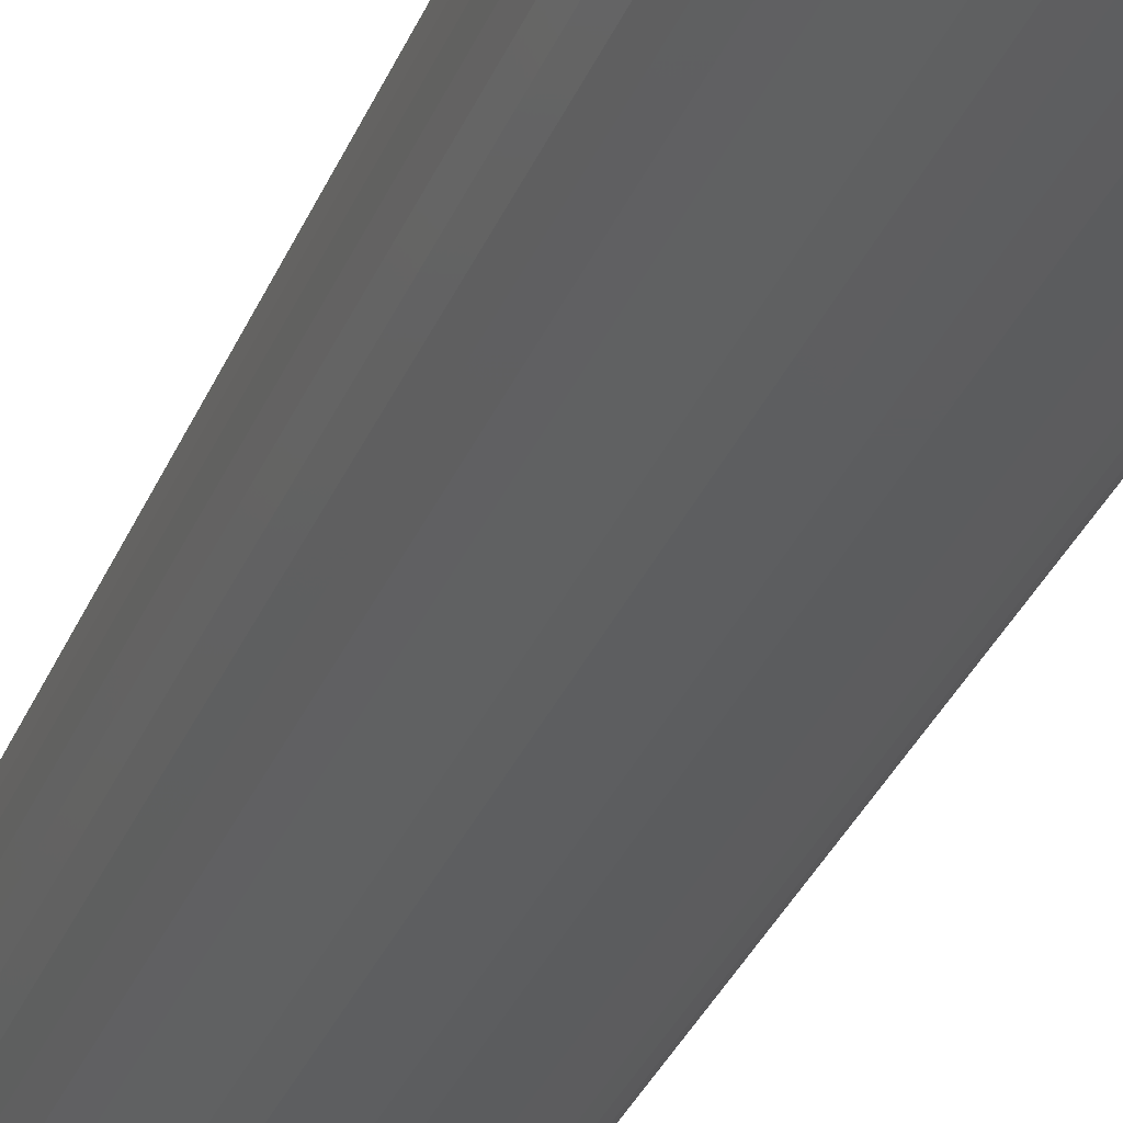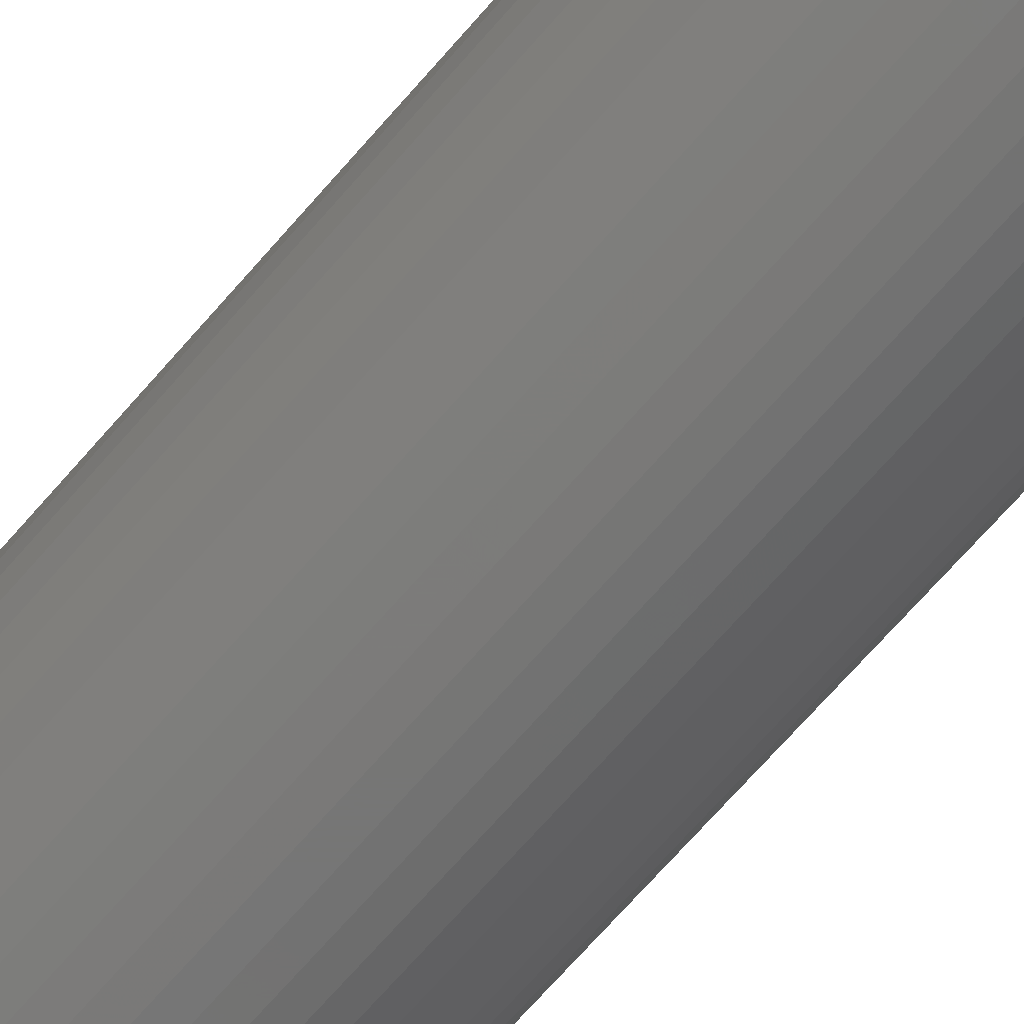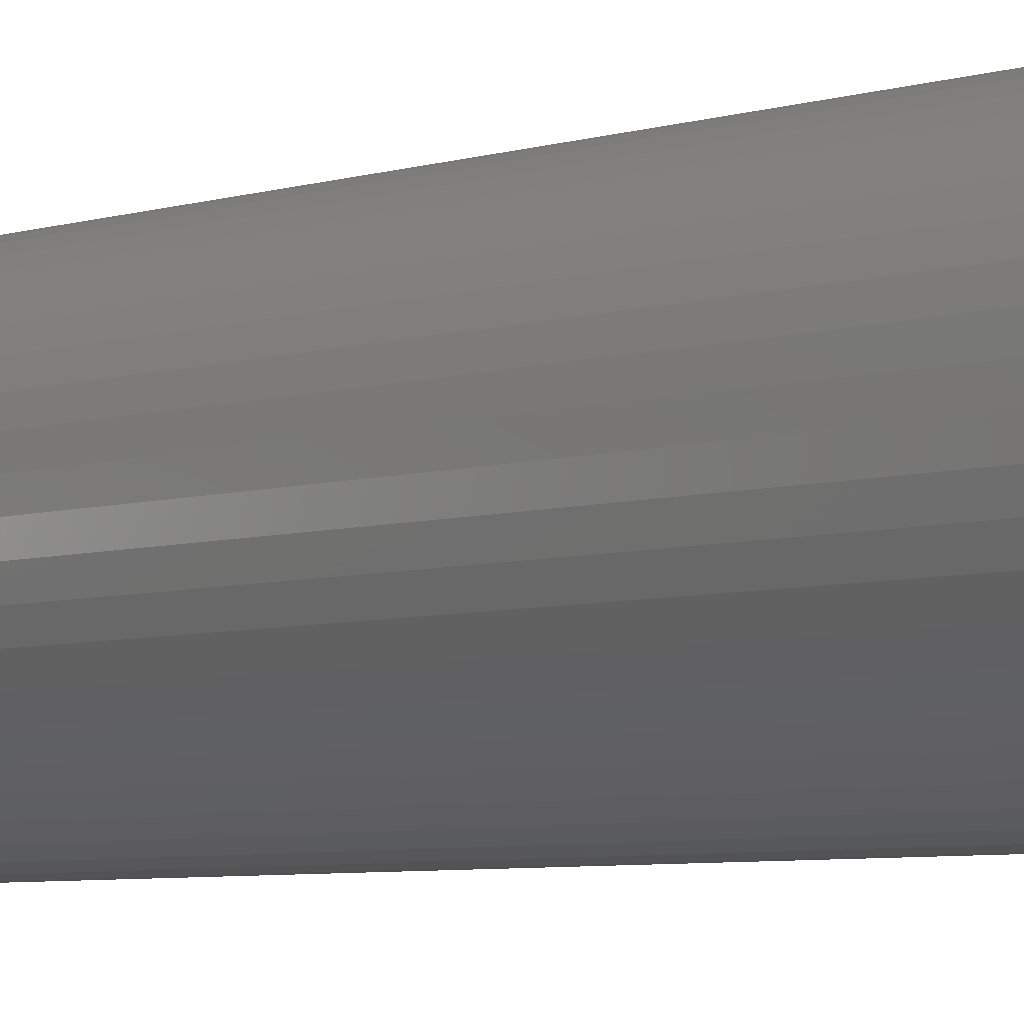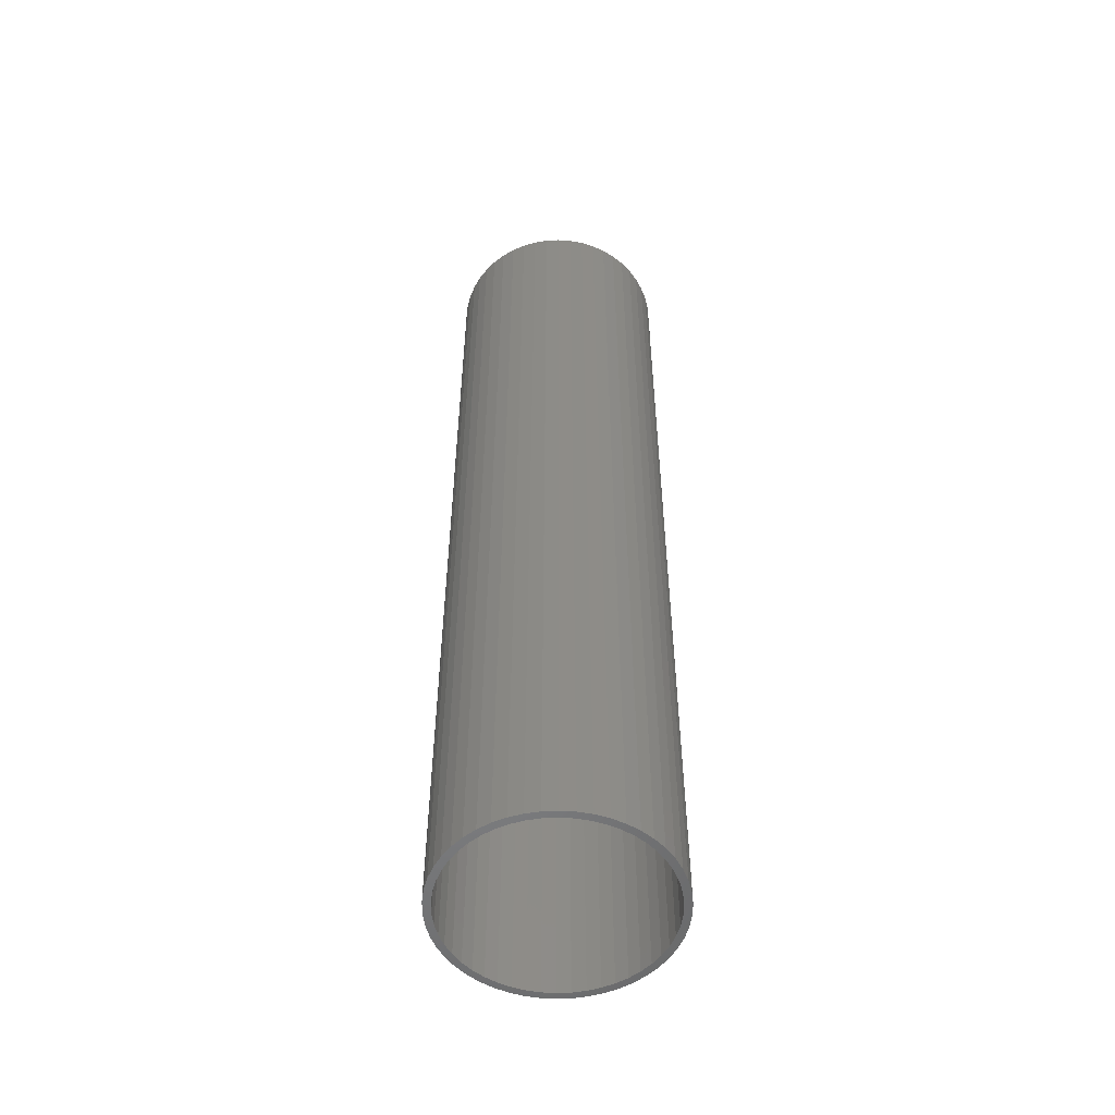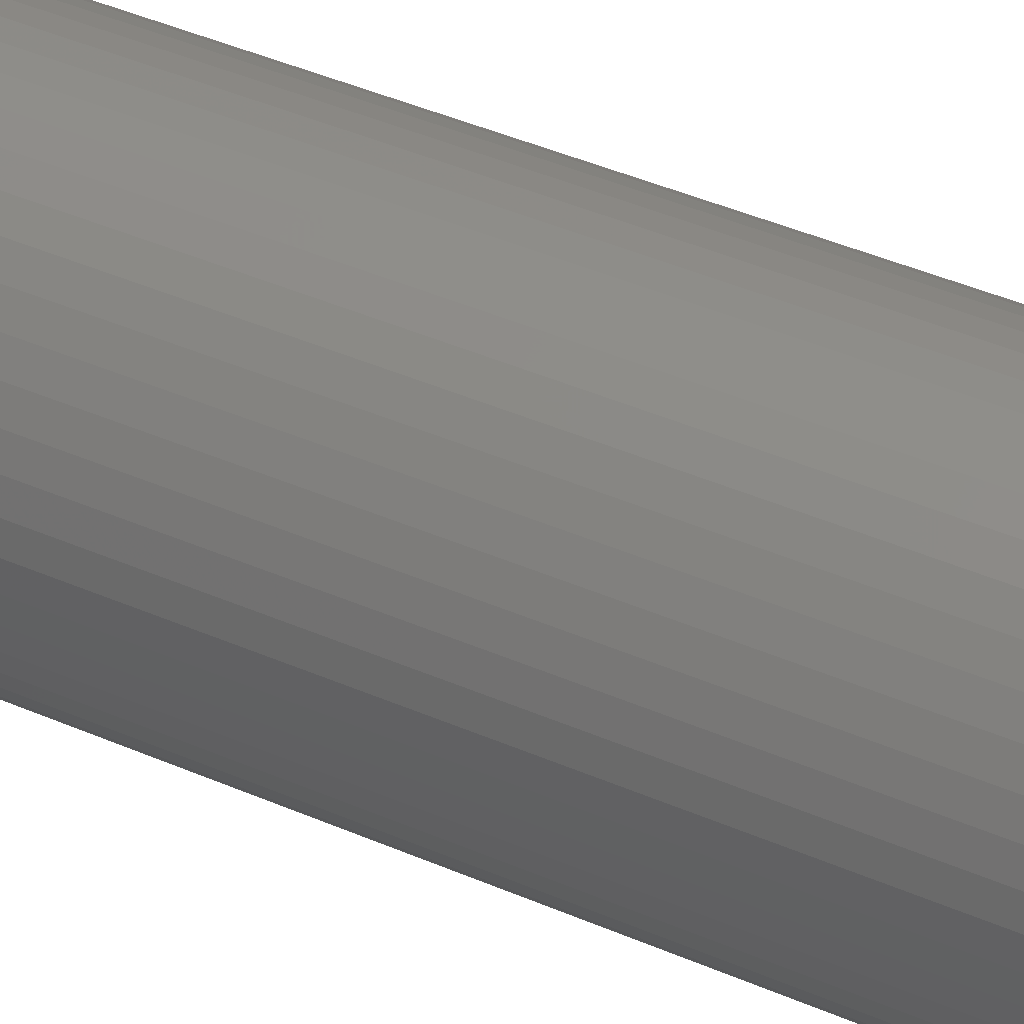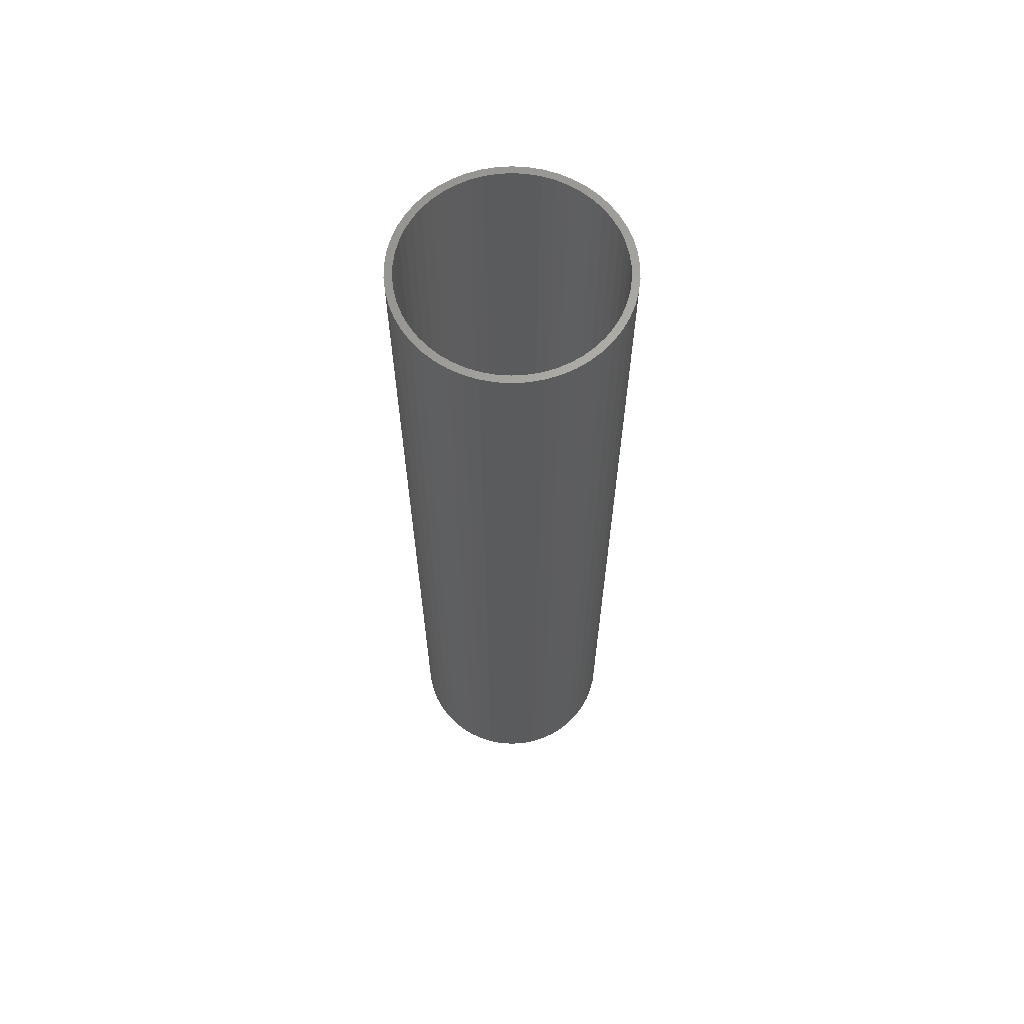
<metadata>
{"format":"stl","ext":"stl","renderer":"f3d","projection":"perspective","resolution":1024,"background":"white","views":[{"elev":-32.1,"azim":160.4,"up":"+Y"},{"elev":-68.6,"azim":139.2,"up":"+Y"},{"elev":-4.6,"azim":140.0,"up":"+Y"},{"elev":-53.3,"azim":-4.2,"up":"+Z"},{"elev":39.4,"azim":119.0,"up":"+Y"},{"elev":64.4,"azim":-17.9,"up":"+Z"}]}
</metadata>
<code>
# stl→obj: 200 verts, 400 faces
v 7.5 0 32.5
v 7.441 0.94 -32.5
v 7.441 0.94 32.5
v 7.5 0 -32.5
v -7.5 0 -32.5
v -7.441 0.94 32.5
v -7.441 0.94 -32.5
v -7.5 0 32.5
v 0.4709 7.485 -32.5
v -0.4709 7.485 32.5
v 0.4709 7.485 32.5
v -0.4709 7.485 -32.5
v -0.4709 -7.485 -32.5
v 0.4709 -7.485 32.5
v -0.4709 -7.485 32.5
v 0.4709 -7.485 -32.5
v 5.467 5.134 -32.5
v 4.781 5.779 32.5
v 5.467 5.134 32.5
v 4.781 5.779 -32.5
v -4.781 5.779 -32.5
v -5.467 5.134 32.5
v -4.781 5.779 32.5
v -5.467 5.134 -32.5
v -2.318 7.133 -32.5
v -3.193 6.786 32.5
v -2.318 7.133 32.5
v -3.193 6.786 -32.5
v 6.068 -4.408 32.5
v 6.572 -3.613 -32.5
v 6.572 -3.613 32.5
v 6.068 -4.408 -32.5
v 6.973 2.761 32.5
v 6.572 3.613 -32.5
v 6.572 3.613 32.5
v 6.973 2.761 -32.5
v 3.193 6.786 -32.5
v 2.318 7.133 32.5
v 3.193 6.786 32.5
v 2.318 7.133 -32.5
v 1.405 7.367 32.5
v 1.405 7.367 -32.5
v 4.019 6.332 -32.5
v 4.019 6.332 32.5
v -6.973 2.761 -32.5
v -6.572 3.613 32.5
v -6.572 3.613 -32.5
v -6.973 2.761 32.5
v 7 0 32.5
v 6.945 0.8773 32.5
v 7.264 1.865 32.5
v 7.441 -0.94 32.5
v 6.945 -0.8773 32.5
v 6.78 1.741 32.5
v 6.508 2.577 32.5
v 6.134 3.372 32.5
v 6.068 4.408 32.5
v 5.663 4.114 32.5
v 5.103 4.792 32.5
v 4.462 5.394 32.5
v 3.751 5.91 32.5
v 2.98 6.334 32.5
v 2.163 6.657 32.5
v 1.312 6.876 32.5
v 0.4395 6.986 32.5
v -0.4395 6.986 32.5
v -1.312 6.876 32.5
v -1.405 7.367 32.5
v -2.163 6.657 32.5
v -2.98 6.334 32.5
v -3.751 5.91 32.5
v -4.019 6.332 32.5
v -4.462 5.394 32.5
v -5.103 4.792 32.5
v -5.663 4.114 32.5
v -6.068 4.408 32.5
v -6.134 3.372 32.5
v -6.508 2.577 32.5
v -6.78 1.741 32.5
v -7.264 1.865 32.5
v -6.945 0.8773 32.5
v 7.264 -1.865 32.5
v 6.78 -1.741 32.5
v 6.973 -2.761 32.5
v 6.508 -2.577 32.5
v 6.134 -3.372 32.5
v 5.663 -4.114 32.5
v 5.467 -5.134 32.5
v 5.103 -4.792 32.5
v 4.781 -5.779 32.5
v 4.462 -5.394 32.5
v 4.019 -6.332 32.5
v 3.751 -5.91 32.5
v 3.193 -6.786 32.5
v 2.98 -6.334 32.5
v 2.318 -7.133 32.5
v 2.163 -6.657 32.5
v 1.405 -7.367 32.5
v 1.312 -6.876 32.5
v 0.4395 -6.986 32.5
v -0.4395 -6.986 32.5
v -1.312 -6.876 32.5
v -1.405 -7.367 32.5
v -2.163 -6.657 32.5
v -2.318 -7.133 32.5
v -2.98 -6.334 32.5
v -3.193 -6.786 32.5
v -3.751 -5.91 32.5
v -4.019 -6.332 32.5
v -4.462 -5.394 32.5
v -4.781 -5.779 32.5
v -5.103 -4.792 32.5
v -5.467 -5.134 32.5
v -5.663 -4.114 32.5
v -6.068 -4.408 32.5
v -6.134 -3.372 32.5
v -6.572 -3.613 32.5
v -6.508 -2.577 32.5
v -6.973 -2.761 32.5
v -6.78 -1.741 32.5
v -7.264 -1.865 32.5
v -6.945 -0.8773 32.5
v -7.441 -0.94 32.5
v -7 0 32.5
v -1.405 7.367 -32.5
v 1.405 -7.367 -32.5
v 2.318 -7.133 -32.5
v 3.193 -6.786 -32.5
v 7.264 1.865 -32.5
v 6.068 4.408 -32.5
v -6.068 4.408 -32.5
v -7.264 1.865 -32.5
v -4.019 6.332 -32.5
v 7.441 -0.94 -32.5
v 4.019 -6.332 -32.5
v 5.467 -5.134 -32.5
v 7.264 -1.865 -32.5
v -6.973 -2.761 -32.5
v -7.264 -1.865 -32.5
v 4.781 -5.779 -32.5
v 6.973 -2.761 -32.5
v -5.467 -5.134 -32.5
v -4.781 -5.779 -32.5
v -6.068 -4.408 -32.5
v -6.572 -3.613 -32.5
v 7 0 -32.5
v 6.945 -0.8773 -32.5
v 6.945 0.8773 -32.5
v 6.78 -1.741 -32.5
v 6.508 -2.577 -32.5
v 6.134 -3.372 -32.5
v 5.663 -4.114 -32.5
v 5.103 -4.792 -32.5
v 4.462 -5.394 -32.5
v 3.751 -5.91 -32.5
v 2.98 -6.334 -32.5
v 2.163 -6.657 -32.5
v 1.312 -6.876 -32.5
v 0.4395 -6.986 -32.5
v -0.4395 -6.986 -32.5
v -1.312 -6.876 -32.5
v -1.405 -7.367 -32.5
v -2.163 -6.657 -32.5
v -2.318 -7.133 -32.5
v -2.98 -6.334 -32.5
v -3.193 -6.786 -32.5
v -3.751 -5.91 -32.5
v -4.019 -6.332 -32.5
v -4.462 -5.394 -32.5
v -5.103 -4.792 -32.5
v -5.663 -4.114 -32.5
v -6.134 -3.372 -32.5
v -6.508 -2.577 -32.5
v -6.78 -1.741 -32.5
v -6.945 -0.8773 -32.5
v -7.441 -0.94 -32.5
v 6.78 1.741 -32.5
v 6.508 2.577 -32.5
v 6.134 3.372 -32.5
v 5.663 4.114 -32.5
v 5.103 4.792 -32.5
v 4.462 5.394 -32.5
v 3.751 5.91 -32.5
v 2.98 6.334 -32.5
v 2.163 6.657 -32.5
v 1.312 6.876 -32.5
v 0.4395 6.986 -32.5
v -0.4395 6.986 -32.5
v -1.312 6.876 -32.5
v -2.163 6.657 -32.5
v -2.98 6.334 -32.5
v -3.751 5.91 -32.5
v -4.462 5.394 -32.5
v -5.103 4.792 -32.5
v -5.663 4.114 -32.5
v -6.134 3.372 -32.5
v -6.508 2.577 -32.5
v -6.78 1.741 -32.5
v -6.945 0.8773 -32.5
v -7 0 -32.5
f 1 2 3
f 2 1 4
f 5 6 7
f 6 5 8
f 9 10 11
f 10 9 12
f 13 14 15
f 14 13 16
f 17 18 19
f 18 17 20
f 21 22 23
f 22 21 24
f 25 26 27
f 26 25 28
f 29 30 31
f 30 29 32
f 33 34 35
f 34 33 36
f 37 38 39
f 38 37 40
f 40 41 38
f 41 40 42
f 43 39 44
f 39 43 37
f 45 46 47
f 46 45 48
f 49 1 3
f 50 3 51
f 1 49 52
f 53 52 49
f 54 51 33
f 3 50 49
f 51 54 50
f 55 33 35
f 33 55 54
f 35 56 55
f 57 56 35
f 57 58 56
f 19 58 57
f 19 59 58
f 18 59 19
f 18 60 59
f 44 60 18
f 44 61 60
f 39 61 44
f 39 62 61
f 38 62 39
f 38 63 62
f 41 63 38
f 41 64 63
f 11 64 41
f 11 65 64
f 11 66 65
f 10 66 11
f 10 67 66
f 68 67 10
f 68 69 67
f 27 69 68
f 27 70 69
f 26 70 27
f 26 71 70
f 72 71 26
f 72 73 71
f 23 73 72
f 23 74 73
f 22 74 23
f 22 75 74
f 76 75 22
f 76 77 75
f 46 77 76
f 77 46 78
f 48 78 46
f 78 48 79
f 80 79 48
f 79 80 81
f 6 81 80
f 52 53 82
f 83 82 53
f 82 83 84
f 85 84 83
f 84 85 31
f 86 31 85
f 86 29 31
f 87 29 86
f 87 88 29
f 89 88 87
f 89 90 88
f 91 90 89
f 91 92 90
f 93 92 91
f 93 94 92
f 95 94 93
f 95 96 94
f 97 96 95
f 97 98 96
f 99 98 97
f 99 14 98
f 100 14 99
f 101 14 100
f 101 15 14
f 102 15 101
f 102 103 15
f 104 103 102
f 104 105 103
f 106 105 104
f 106 107 105
f 108 107 106
f 108 109 107
f 110 109 108
f 110 111 109
f 112 111 110
f 112 113 111
f 114 113 112
f 114 115 113
f 116 115 114
f 117 116 118
f 116 117 115
f 119 118 120
f 121 120 122
f 118 119 117
f 123 122 124
f 81 6 124
f 120 121 119
f 8 124 6
f 122 123 121
f 124 8 123
f 12 68 10
f 68 12 125
f 16 98 14
f 98 16 126
f 127 94 96
f 94 127 128
f 51 36 33
f 36 51 129
f 3 129 51
f 129 3 2
f 57 17 19
f 17 57 130
f 35 130 57
f 130 35 34
f 42 11 41
f 11 42 9
f 20 44 18
f 44 20 43
f 47 76 131
f 76 47 46
f 131 22 24
f 22 131 76
f 132 48 45
f 48 132 80
f 7 80 132
f 80 7 6
f 28 72 26
f 72 28 133
f 133 23 72
f 23 133 21
f 125 27 68
f 27 125 25
f 52 4 1
f 4 52 134
f 128 92 94
f 92 128 135
f 88 32 29
f 32 88 136
f 82 134 52
f 134 82 137
f 138 121 139
f 121 138 119
f 140 88 90
f 88 140 136
f 31 141 84
f 141 31 30
f 142 111 113
f 111 142 143
f 144 117 145
f 117 144 115
f 146 4 134
f 147 134 137
f 4 146 2
f 148 2 146
f 149 137 141
f 134 147 146
f 137 149 147
f 150 141 30
f 141 150 149
f 30 151 150
f 32 151 30
f 32 152 151
f 136 152 32
f 136 153 152
f 140 153 136
f 140 154 153
f 135 154 140
f 135 155 154
f 128 155 135
f 128 156 155
f 127 156 128
f 127 157 156
f 126 157 127
f 126 158 157
f 16 158 126
f 16 159 158
f 16 160 159
f 13 160 16
f 13 161 160
f 162 161 13
f 162 163 161
f 164 163 162
f 164 165 163
f 166 165 164
f 166 167 165
f 168 167 166
f 168 169 167
f 143 169 168
f 143 170 169
f 142 170 143
f 142 171 170
f 144 171 142
f 144 172 171
f 145 172 144
f 172 145 173
f 138 173 145
f 173 138 174
f 139 174 138
f 174 139 175
f 176 175 139
f 2 148 129
f 177 129 148
f 129 177 36
f 178 36 177
f 36 178 34
f 179 34 178
f 179 130 34
f 180 130 179
f 180 17 130
f 181 17 180
f 181 20 17
f 182 20 181
f 182 43 20
f 183 43 182
f 183 37 43
f 184 37 183
f 184 40 37
f 185 40 184
f 185 42 40
f 186 42 185
f 186 9 42
f 187 9 186
f 188 9 187
f 188 12 9
f 189 12 188
f 189 125 12
f 190 125 189
f 190 25 125
f 191 25 190
f 191 28 25
f 192 28 191
f 192 133 28
f 193 133 192
f 193 21 133
f 194 21 193
f 194 24 21
f 195 24 194
f 195 131 24
f 196 131 195
f 47 196 197
f 196 47 131
f 45 197 198
f 132 198 199
f 197 45 47
f 7 199 200
f 175 176 200
f 198 132 45
f 5 200 176
f 199 7 132
f 200 5 7
f 126 96 98
f 96 126 127
f 135 90 92
f 90 135 140
f 84 137 82
f 137 84 141
f 166 105 107
f 105 166 164
f 164 103 105
f 103 164 162
f 142 115 144
f 115 142 113
f 145 119 138
f 119 145 117
f 139 123 176
f 123 139 121
f 176 8 5
f 8 176 123
f 162 15 103
f 15 162 13
f 168 107 109
f 107 168 166
f 143 109 111
f 109 143 168
f 179 58 180
f 58 179 56
f 185 62 63
f 62 185 184
f 191 69 70
f 69 191 190
f 78 196 77
f 196 78 197
f 147 49 146
f 49 147 53
f 182 59 60
f 59 182 181
f 188 65 66
f 65 188 187
f 184 61 62
f 61 184 183
f 75 194 74
f 194 75 195
f 190 67 69
f 67 190 189
f 194 73 74
f 73 194 193
f 151 85 150
f 85 151 86
f 169 112 110
f 112 169 170
f 116 173 118
f 173 116 172
f 155 95 93
f 95 155 156
f 180 59 181
f 59 180 58
f 186 63 64
f 63 186 185
f 187 64 65
f 64 187 186
f 183 60 61
f 60 183 182
f 124 199 81
f 199 124 200
f 79 197 78
f 197 79 198
f 77 195 75
f 195 77 196
f 189 66 67
f 66 189 188
f 193 71 73
f 71 193 192
f 192 70 71
f 70 192 191
f 146 50 148
f 50 146 49
f 153 87 152
f 87 153 89
f 114 172 116
f 172 114 171
f 158 100 99
f 100 158 159
f 178 56 179
f 56 178 55
f 177 55 178
f 55 177 54
f 148 54 177
f 54 148 50
f 81 198 79
f 198 81 199
f 149 53 147
f 53 149 83
f 152 86 151
f 86 152 87
f 159 101 100
f 101 159 160
f 122 200 124
f 200 122 175
f 118 174 120
f 174 118 173
f 112 171 114
f 171 112 170
f 156 97 95
f 97 156 157
f 157 99 97
f 99 157 158
f 153 91 89
f 91 153 154
f 150 83 149
f 83 150 85
f 161 104 102
f 104 161 163
f 165 108 106
f 108 165 167
f 120 175 122
f 175 120 174
f 154 93 91
f 93 154 155
f 160 102 101
f 102 160 161
f 167 110 108
f 110 167 169
f 163 106 104
f 106 163 165

</code>
